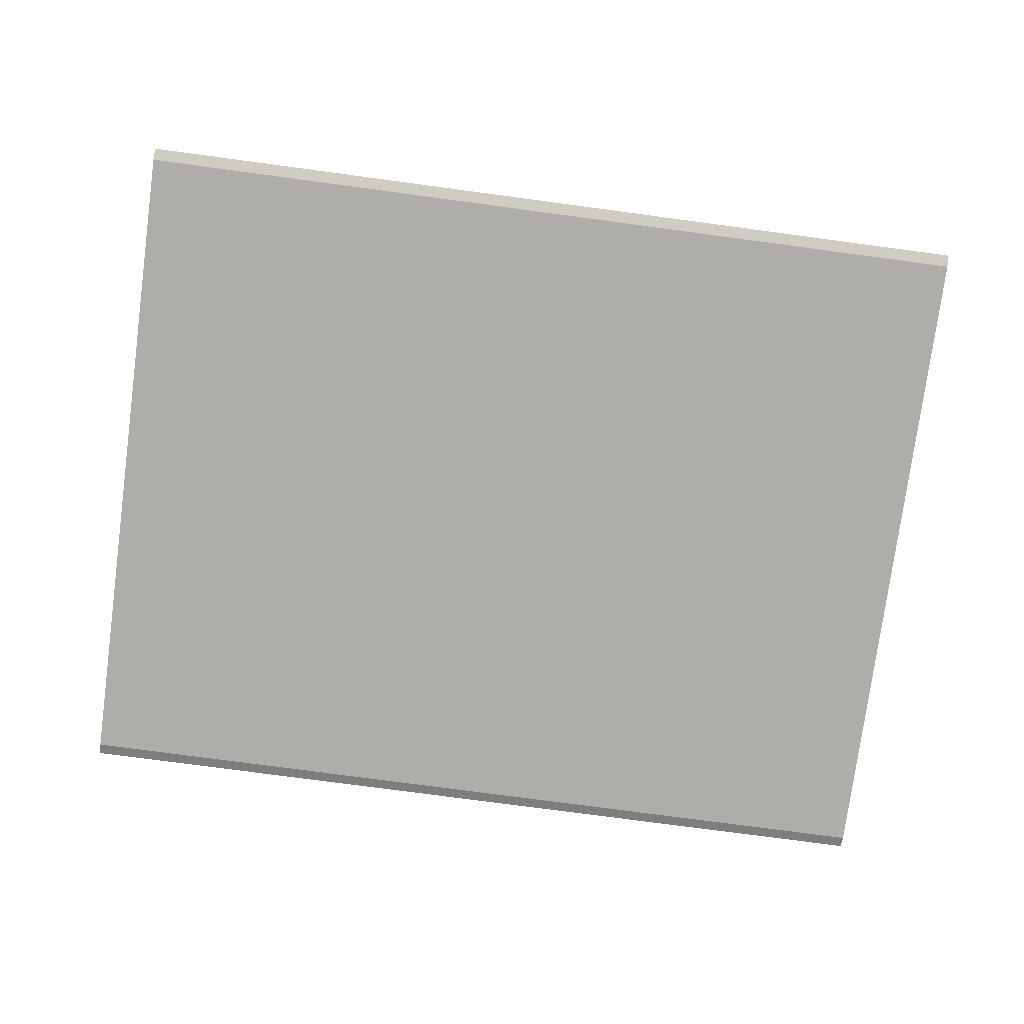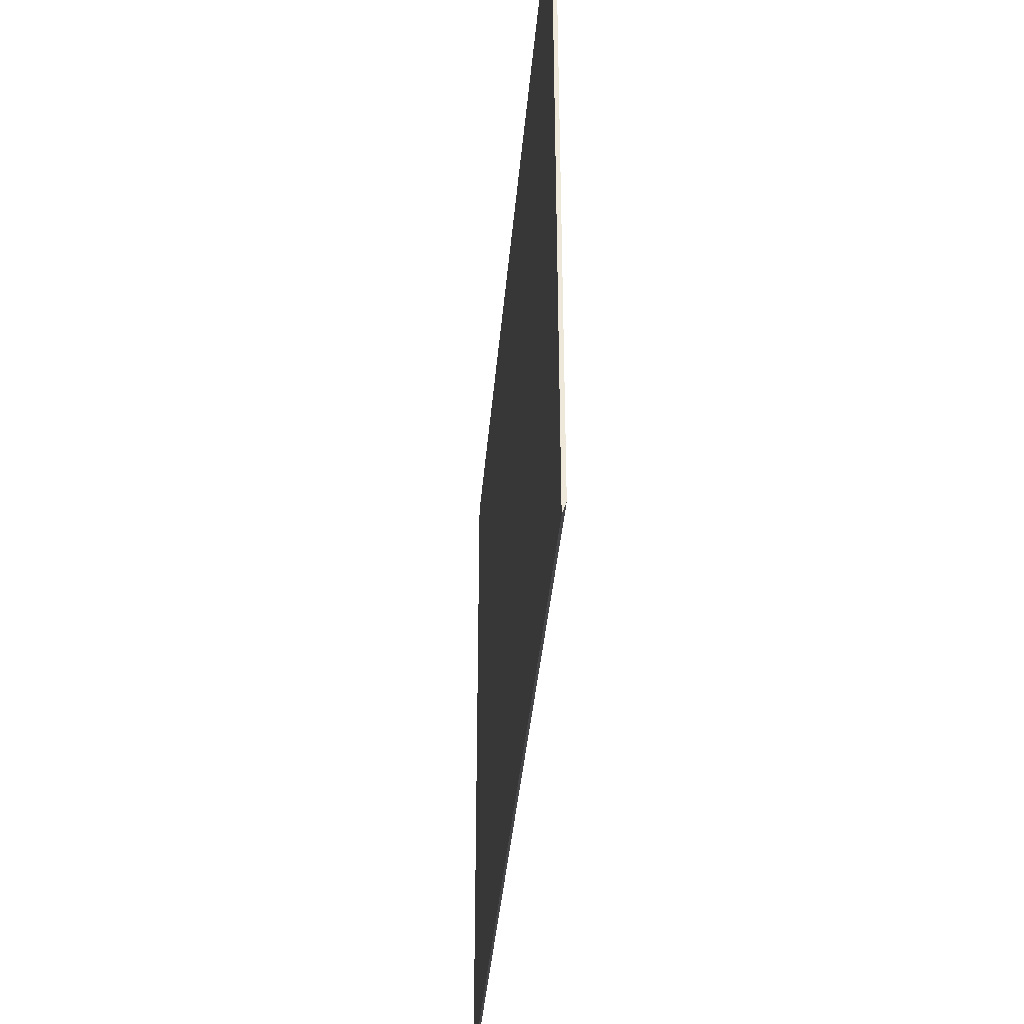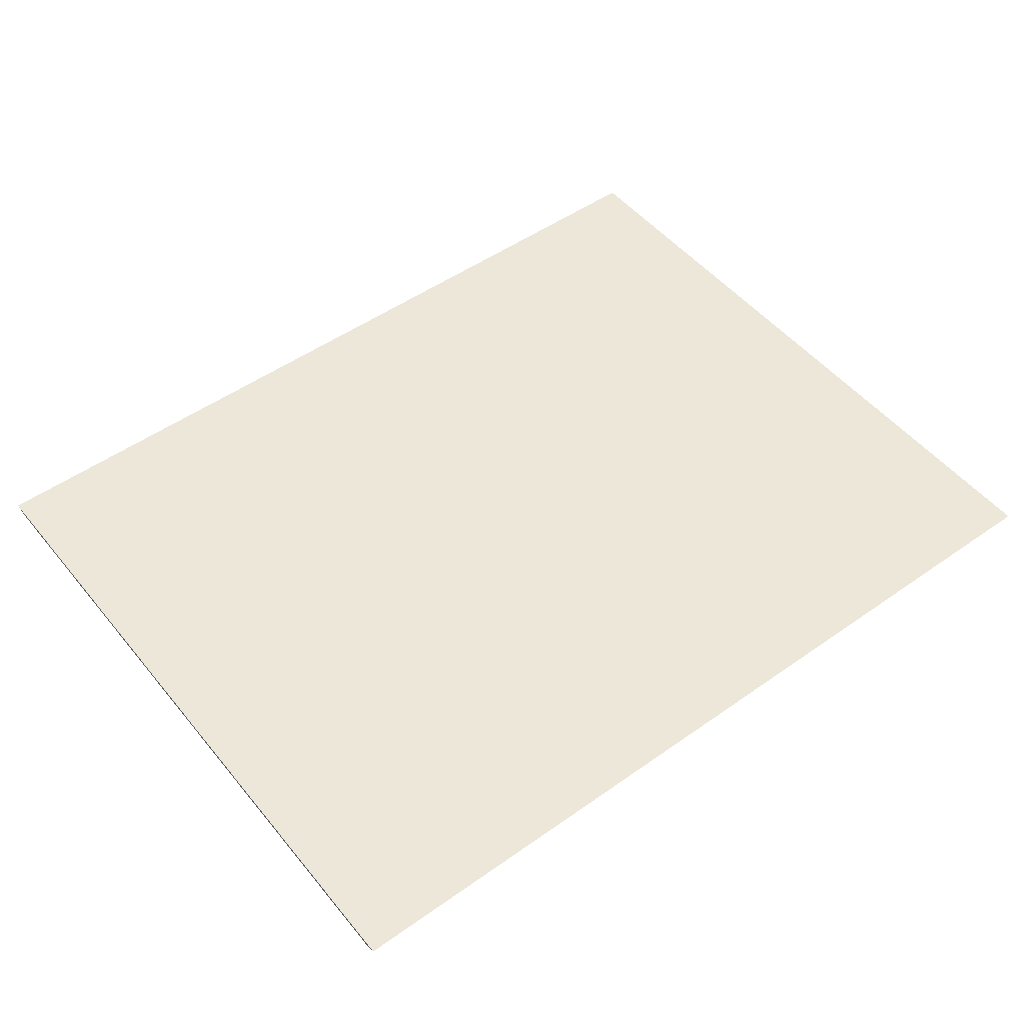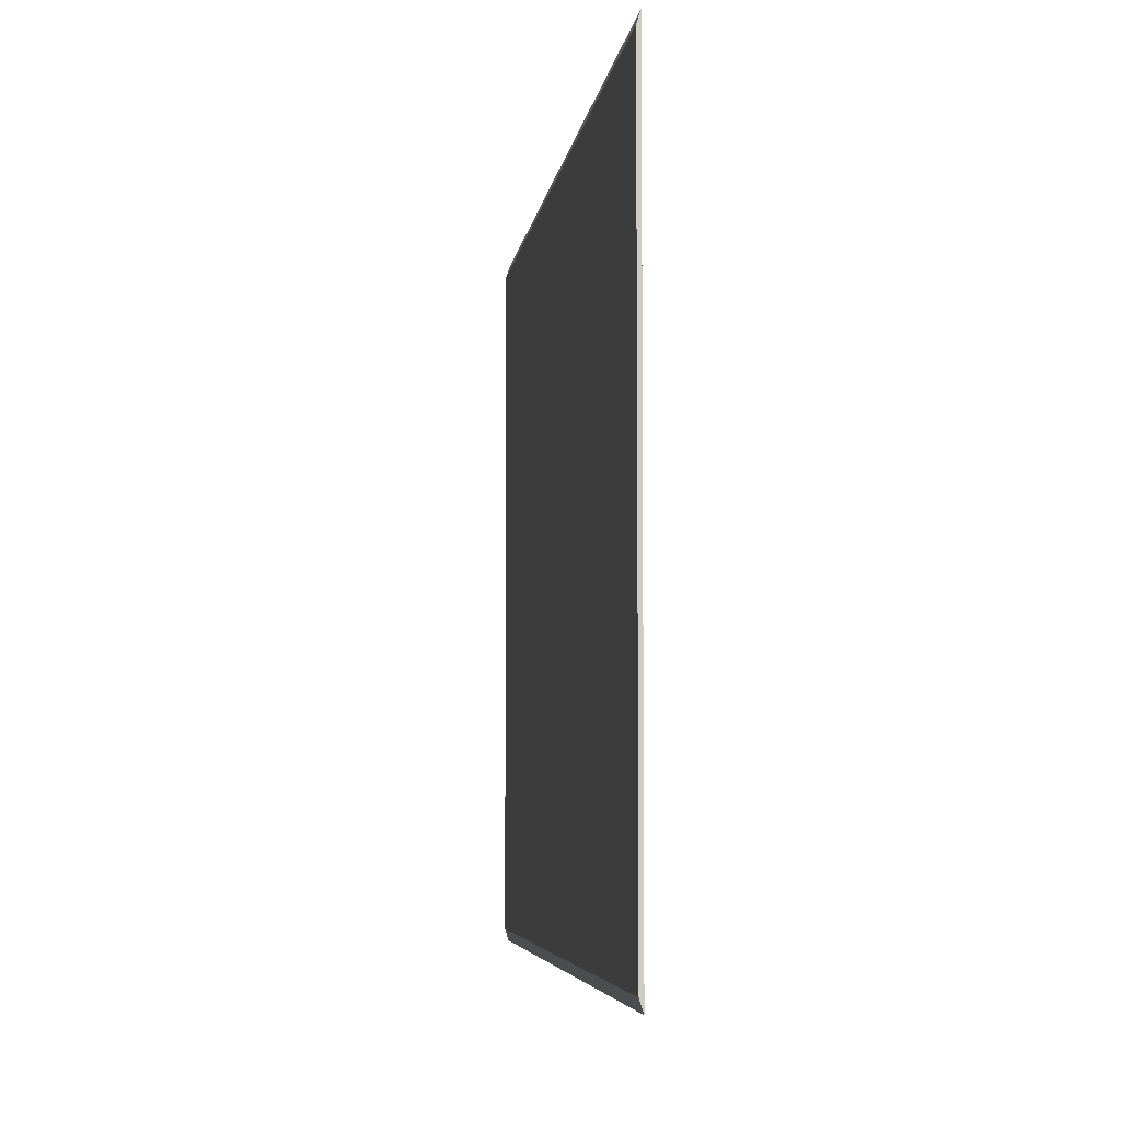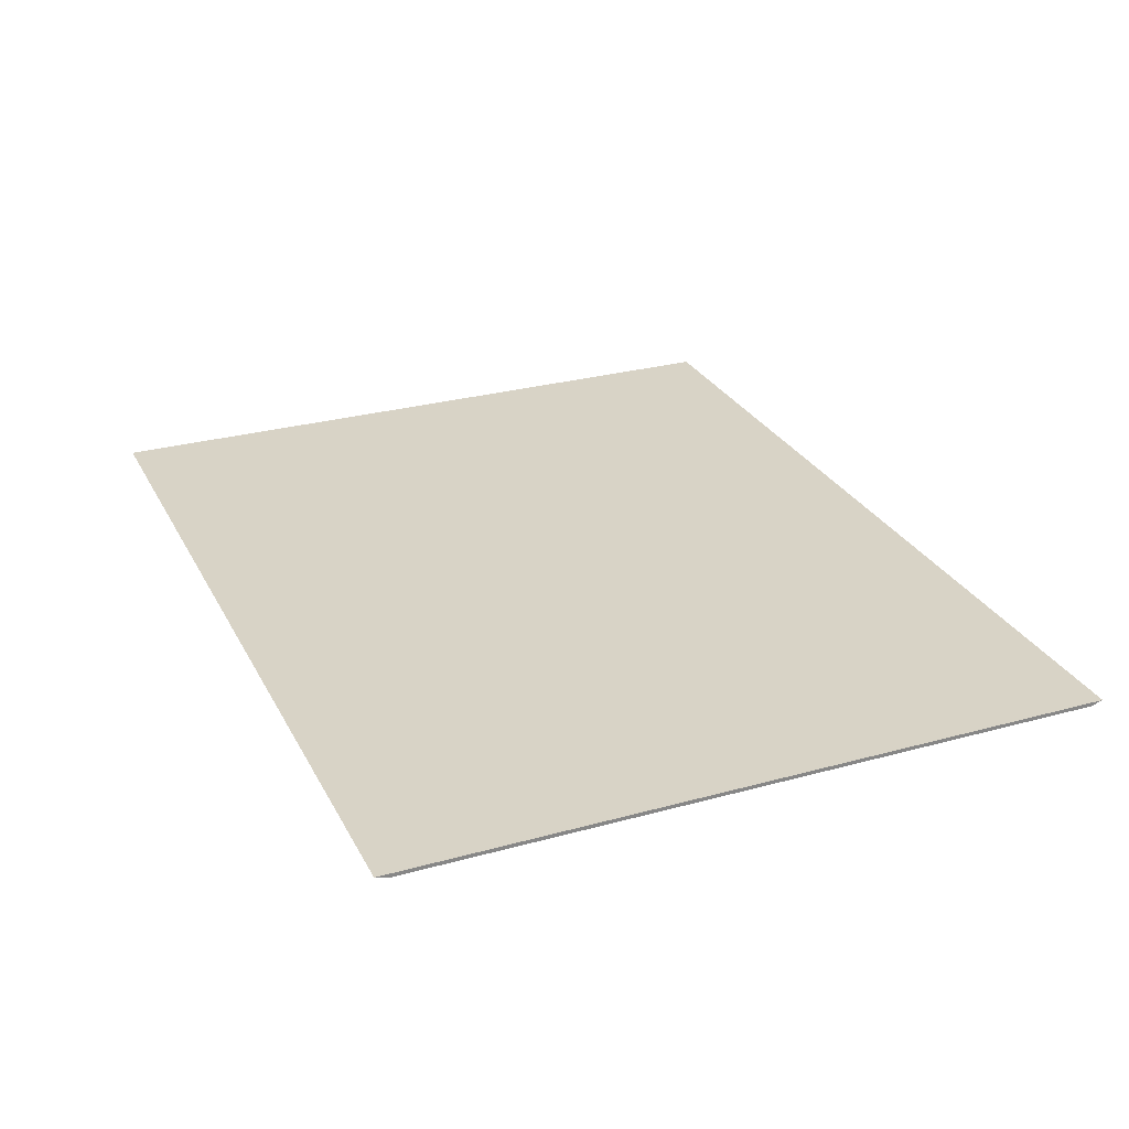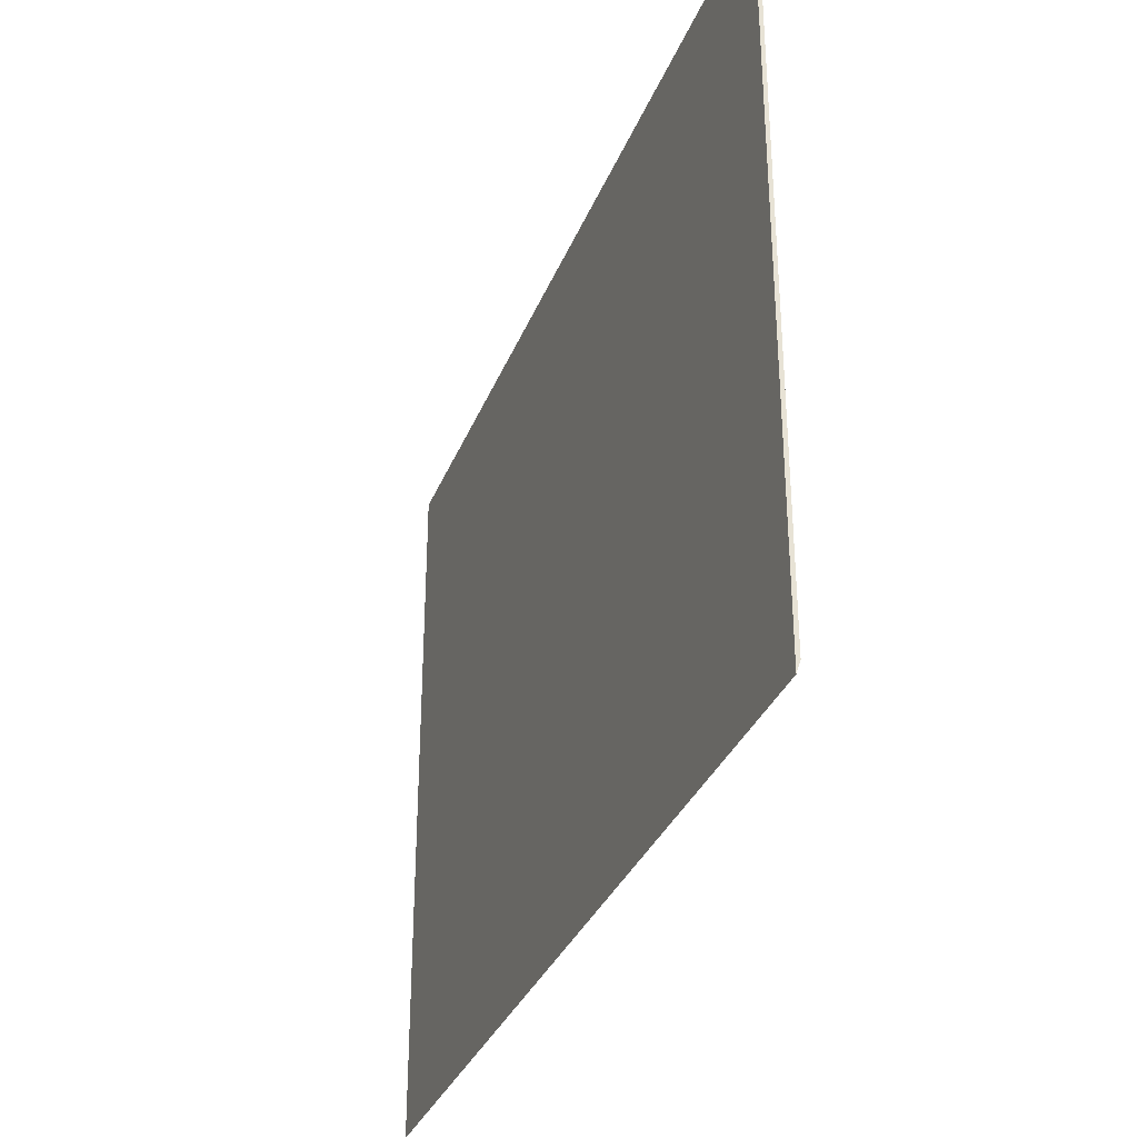
<metadata>
{"format":"obj","ext":"obj","renderer":"f3d","projection":"perspective","resolution":1024,"background":"white","views":[{"elev":-77.3,"azim":172.4,"up":"+Z"},{"elev":-38.5,"azim":85.2,"up":"+Y"},{"elev":50.2,"azim":142.2,"up":"+Z"},{"elev":-5.3,"azim":-97.2,"up":"+Y"},{"elev":27.9,"azim":-112.8,"up":"+Z"},{"elev":-33.1,"azim":70.4,"up":"+Y"}]}
</metadata>
<code>
v -3.327 0.42 -0.09161
v 3.327 0.42 -0.09161
v -3.327 5.731 -0.09161
v 3.327 5.731 -0.09161
v -3.327 5.642 -0.1203
v 3.327 5.642 -0.1203
v -3.327 0.5097 -0.1203
v 3.327 0.5097 -0.1203
f 1 2 4 3
f 3 4 6 5
f 5 6 8 7
f 7 8 2 1
f 2 8 6 4
f 7 1 3 5

</code>
